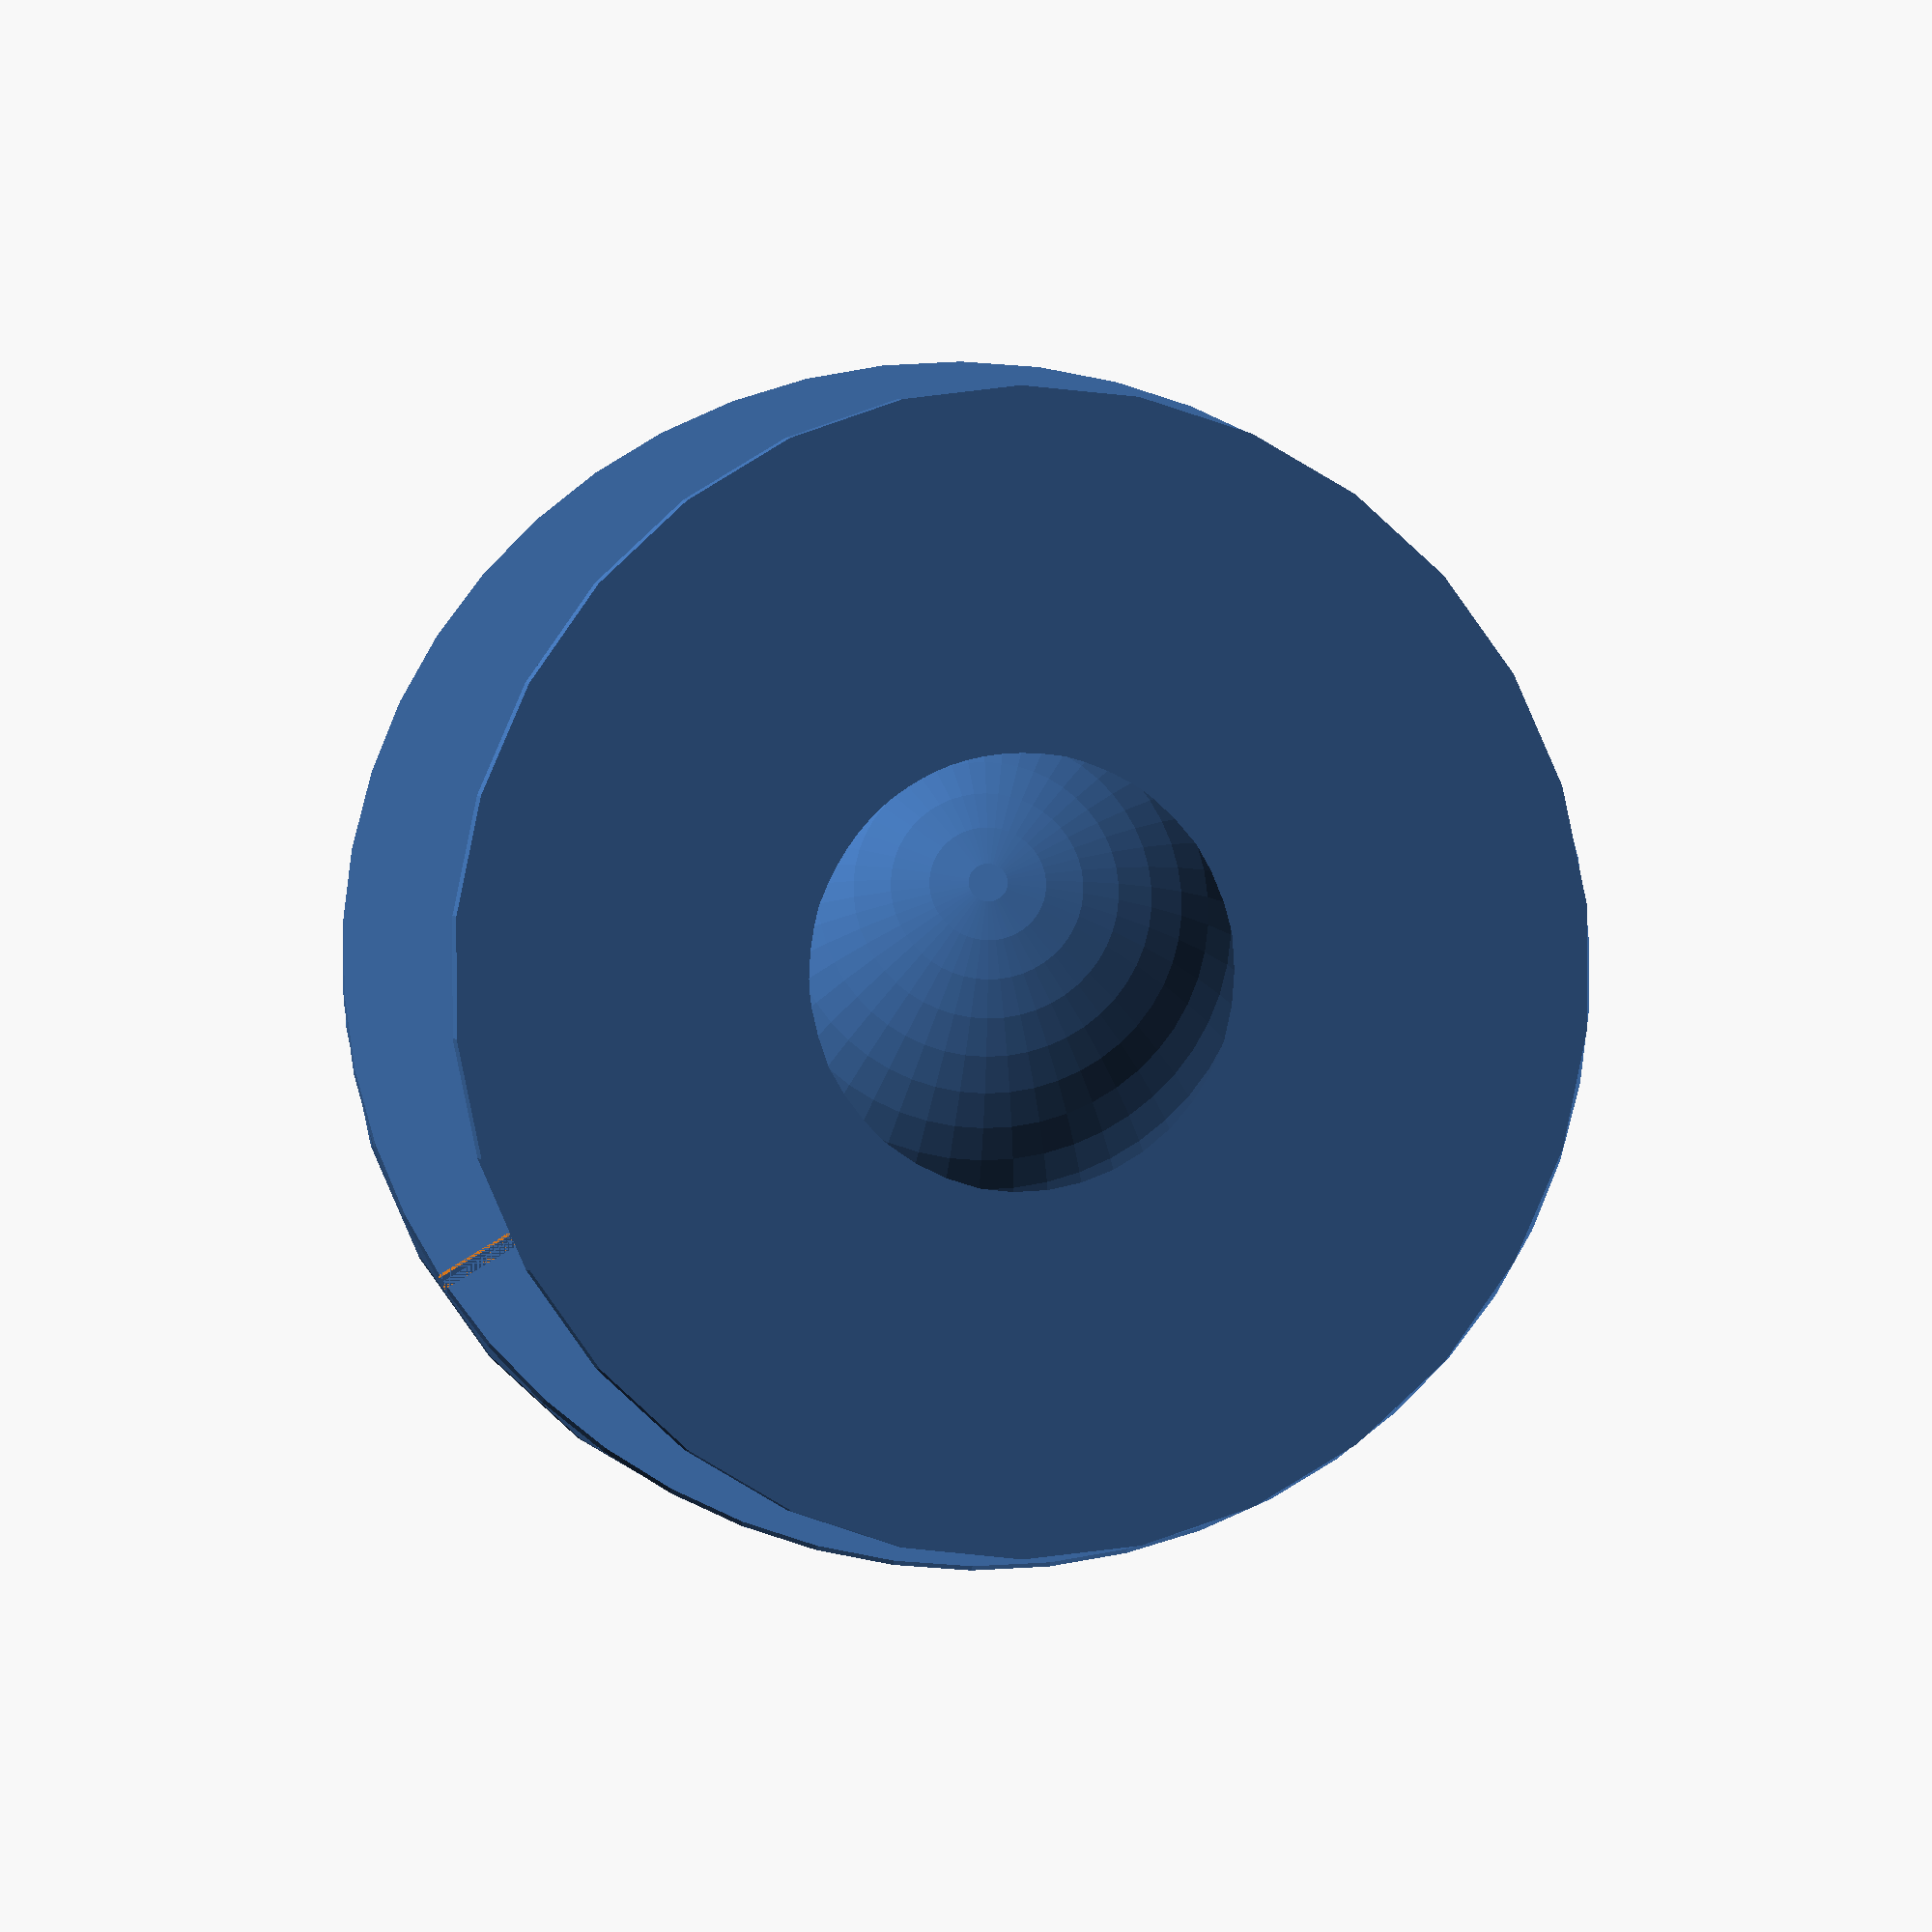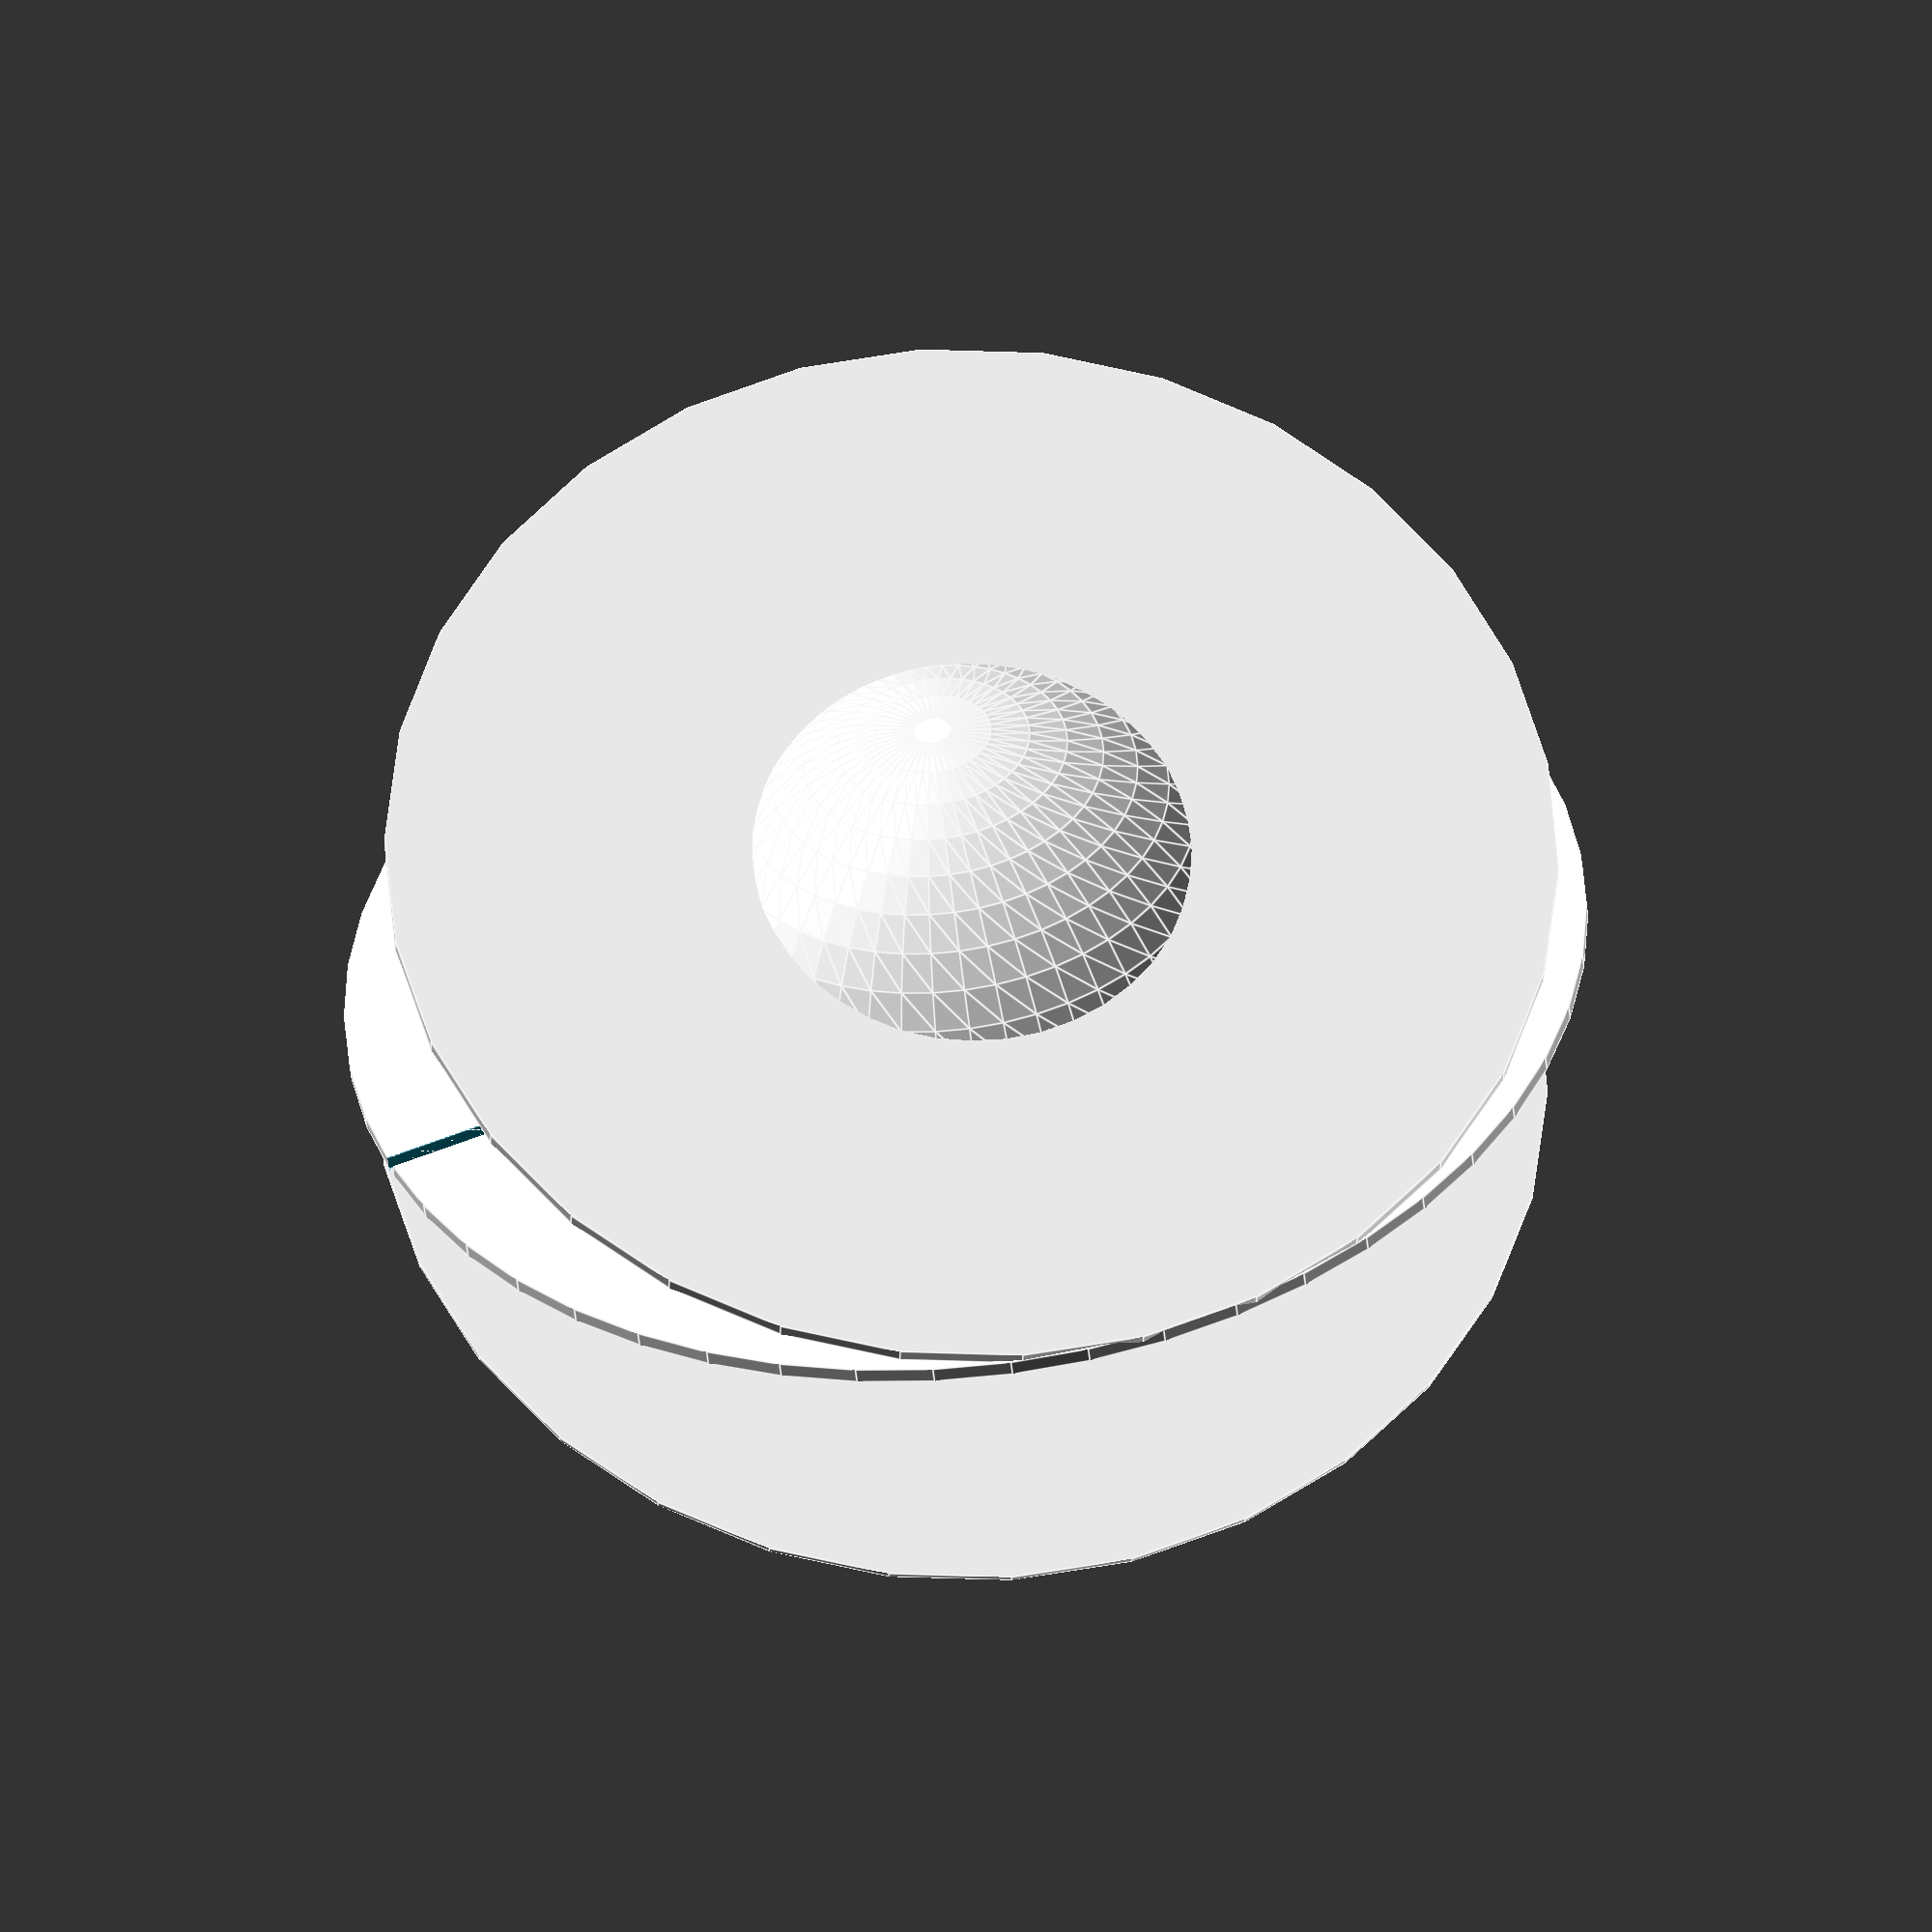
<openscad>
disc_d=20; // internal disc diameter
disc_t=0.25; // disc thickness
ball_d=10; // ball diameter

module nutating_disc()
{
union()
{
  difference()
  {
    cylinder(d=disc_d,h=disc_t,,$fn=50,center=true);
    // the slit
    translate([disc_d/2,0,0])
    cube([disc_d,disc_t,disc_t+0.001],center=true);
  }
  sphere(d=ball_d,$fn=50,center=true);
}
}


// nutating angle amplitude
nutating_amplitude=20; // degrees
// nutating animation
xr=cos(360*$t);
yr=sin(360*$t);

// the planar circle touching disc edge
touching_d=disc_d*cos(nutating_amplitude);
touching_h=disc_d/2*sin(nutating_amplitude);
touching_t=0.25; // mm thickness of touching disck

translate([0,0,touching_h])
  cylinder(d=touching_d,h=touching_t,center=true);
translate([0,0,-touching_h])
  cylinder(d=touching_d,h=0.1,center=true);

rotate([nutating_amplitude*xr,nutating_amplitude*yr,0])
  nutating_disc();
</openscad>
<views>
elev=178.3 azim=329.9 roll=194.6 proj=o view=solid
elev=210.9 azim=337.0 roll=181.5 proj=o view=edges
</views>
